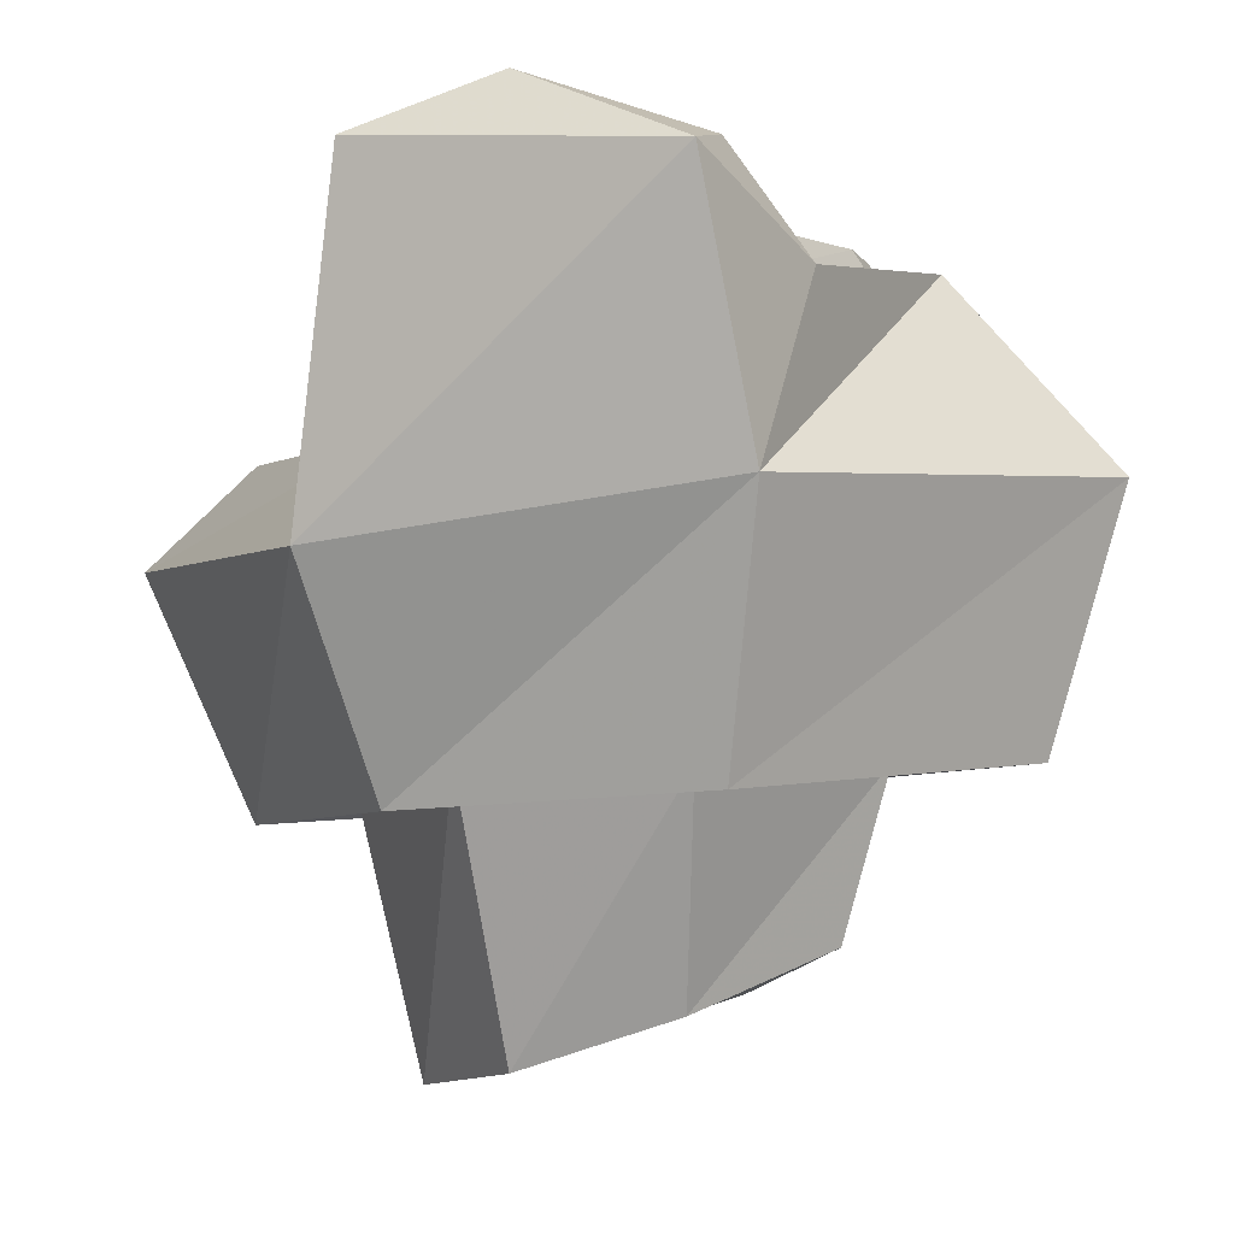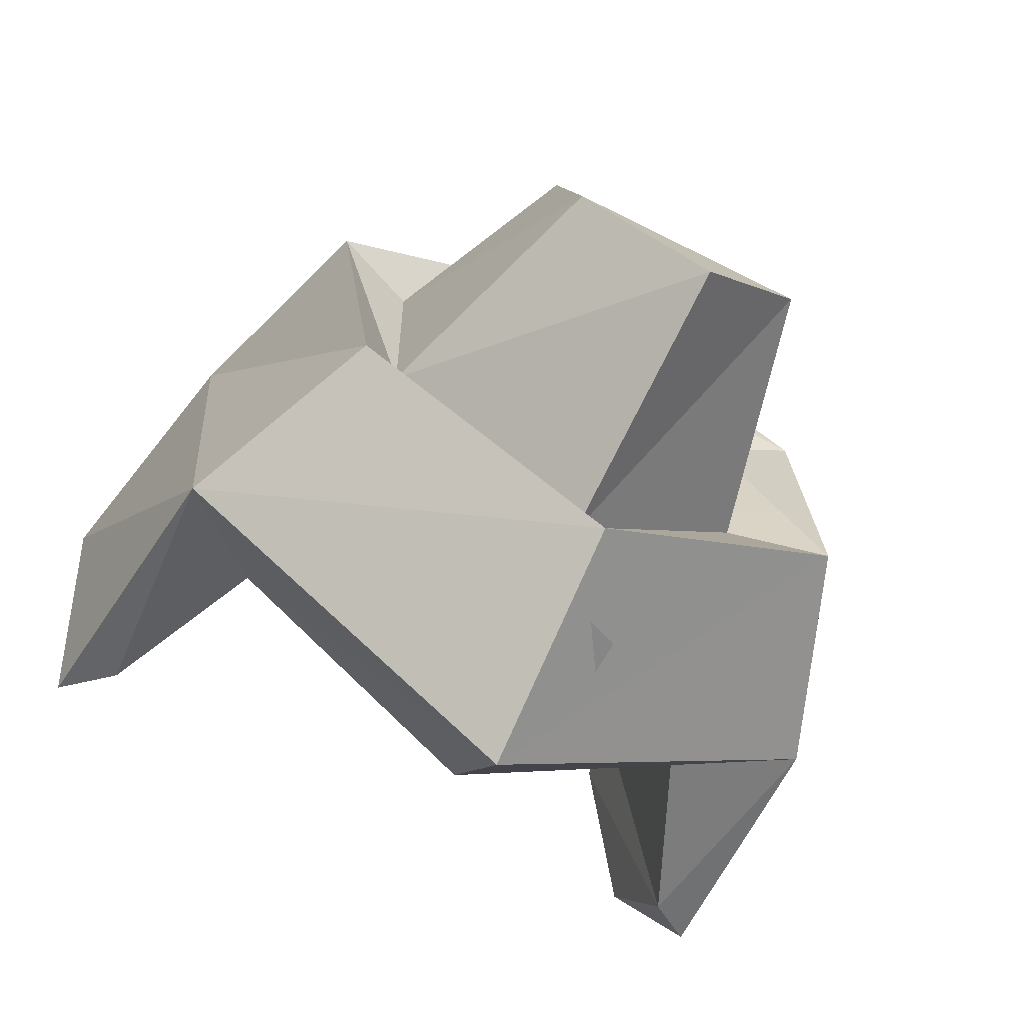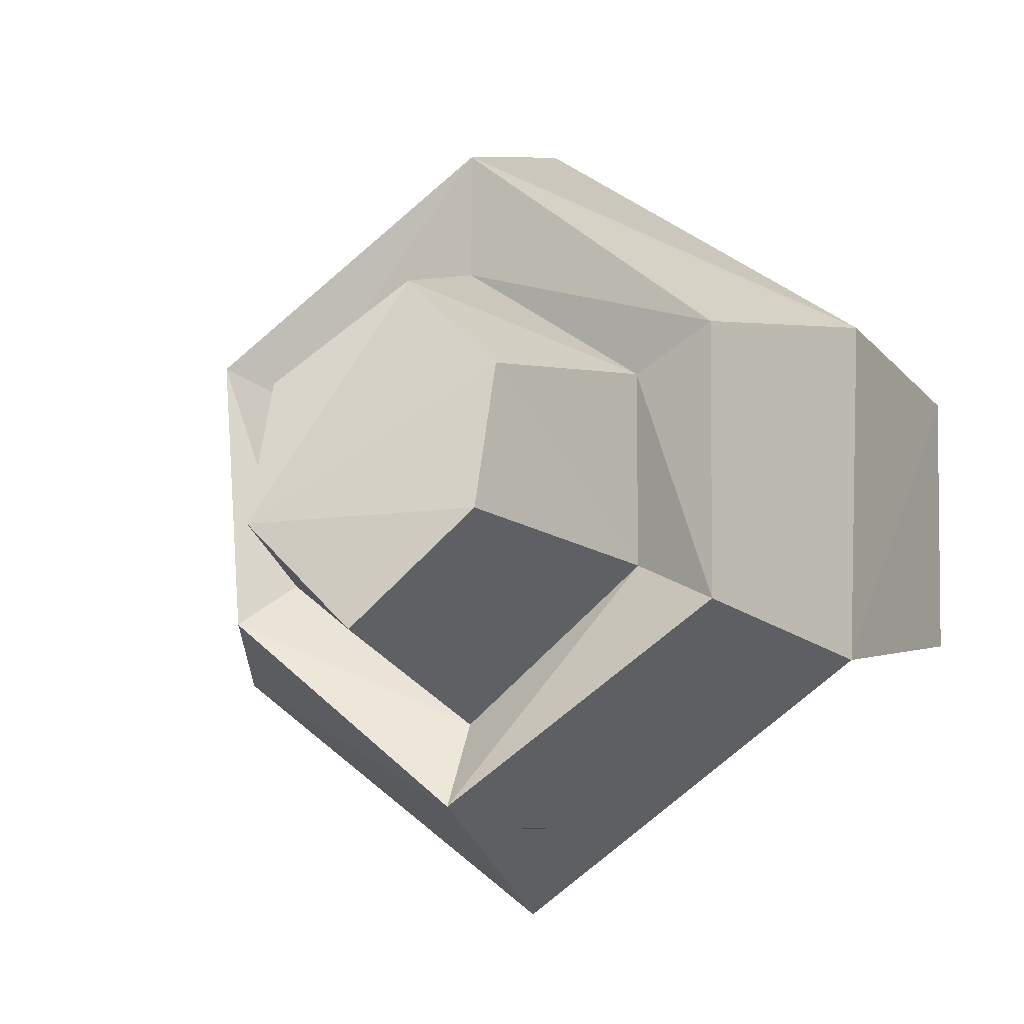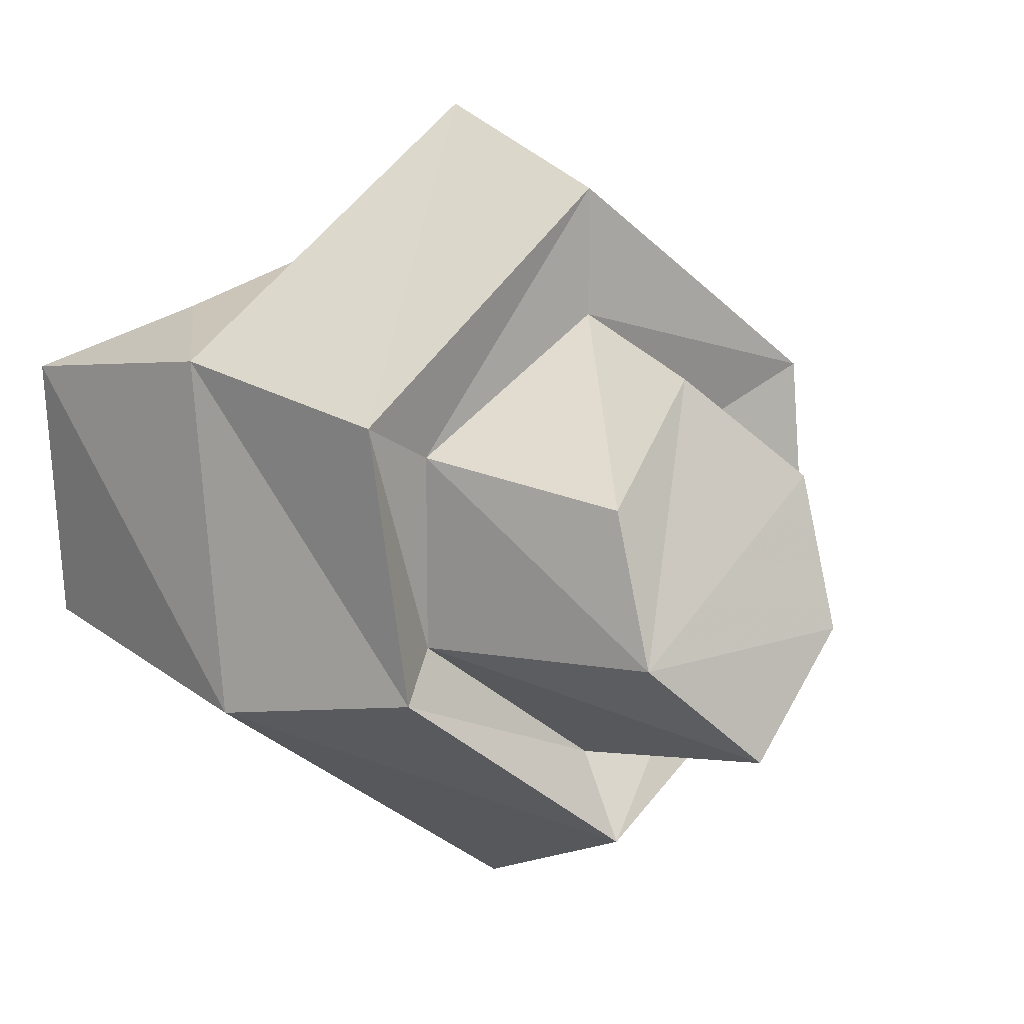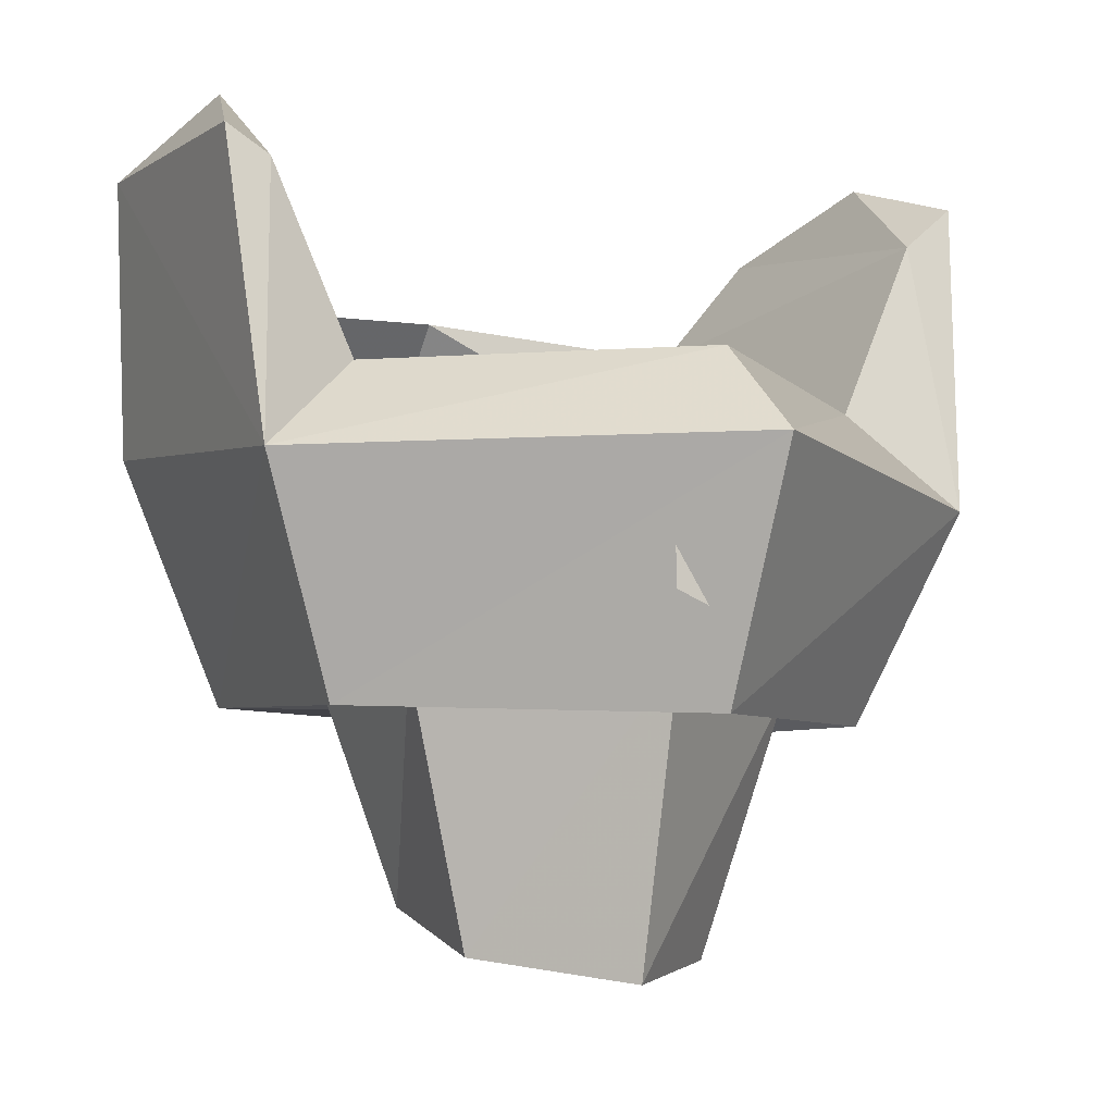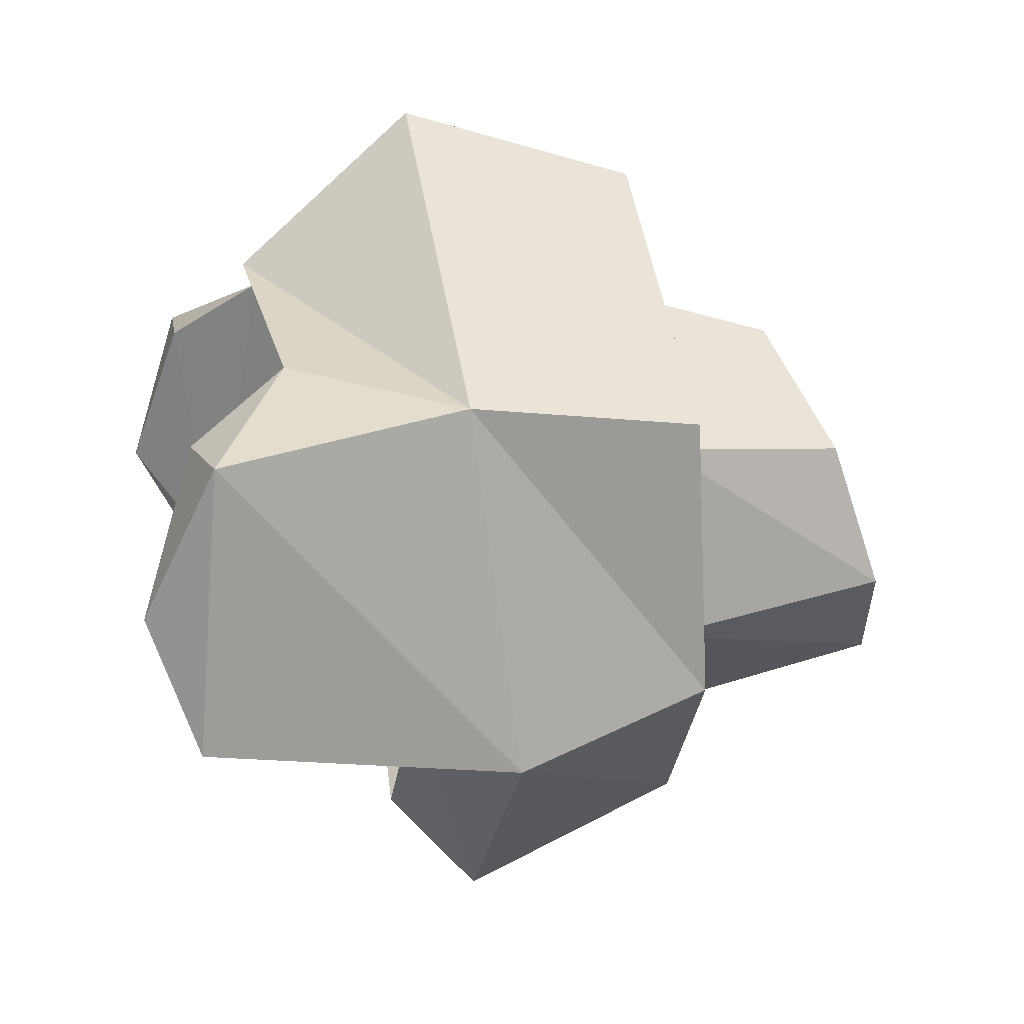
<metadata>
{"format":"obj","ext":"obj","renderer":"f3d","projection":"perspective","resolution":1024,"background":"white","views":[{"elev":-2.2,"azim":-76.2,"up":"+Y"},{"elev":-62.1,"azim":-27.5,"up":"+Z"},{"elev":-9.5,"azim":23.2,"up":"+Z"},{"elev":14.4,"azim":-36.5,"up":"+Z"},{"elev":-9.1,"azim":152.7,"up":"+Y"},{"elev":14.7,"azim":-98.9,"up":"+Z"}]}
</metadata>
<code>
o npc/hamal_the_chieftain/chat
v -1 -54 60
v 57 -57 21
v 38 -30 25
v -1 -26 35
v -57 -57 21
v -47 -95 15
v -1 -92 49
v 43 -95 15
v 57 -65 -38
v 61 -15 15
v 45 -15 15
v 54 -22 -31
v 41 -50 -31
v -1 -50 -63
v -1 -65 -80
v -41 -50 -31
v -57 -65 -38
v -53 -22 -31
v -41 -30 25
v -50 -15 15
v -65 -18 15
v -1 -92 28
v 29 -92 8
v 44 -99 -31
v -1 -101 -63
v -42 -98 -31
v -61 -15 -31
v -57 -7 -10
v 29 -92 -24
v -1 -92 -49
v -34 -92 -24
v -34 -92 8
v -21 -133 -20
v -21 -125 4
v -1 -117 21
v 18 -125 4
v 18 -133 -20
v -1 -137 -38
v 61 -18 -31
v 54 -7 -10
v -1 -89 -66
v -5 -73 -66
v -1 -68 -66
v 9 -73 -66
v 9 -85 -66
v -5 -85 -66
f 1 2 3
f 1 3 4
f 1 4 5
f 1 5 6
f 1 6 7
f 1 7 2
f 2 7 8
f 2 8 9
f 2 9 10
f 2 10 3
f 3 10 11
f 3 11 12
f 3 12 13
f 13 12 9
f 13 9 14
f 14 9 15
f 14 15 16
f 16 15 17
f 16 17 18
f 16 18 19
f 19 18 20
f 19 20 21
f 19 21 5
f 19 5 4
f 8 7 22
f 8 22 23
f 8 23 24
f 8 24 9
f 9 24 15
f 15 24 25
f 15 25 17
f 17 25 26
f 17 26 5
f 17 5 21
f 17 21 27
f 17 27 18
f 18 27 28
f 18 28 20
f 20 28 21
f 21 28 27
f 24 23 29
f 24 29 25
f 25 29 30
f 25 30 26
f 26 30 31
f 26 31 6
f 26 6 5
f 32 22 7
f 32 7 6
f 32 6 31
f 32 31 33
f 32 33 34
f 32 34 22
f 22 34 35
f 22 35 23
f 23 35 36
f 23 36 29
f 29 36 37
f 29 37 30
f 30 37 38
f 30 38 31
f 31 38 33
f 33 38 37
f 33 37 36
f 33 36 35
f 33 35 34
f 39 12 40
f 39 40 10
f 39 10 9
f 39 9 12
f 11 10 40
f 11 40 12
f 41 42 43
f 41 43 44
f 41 44 45
f 41 46 42

</code>
